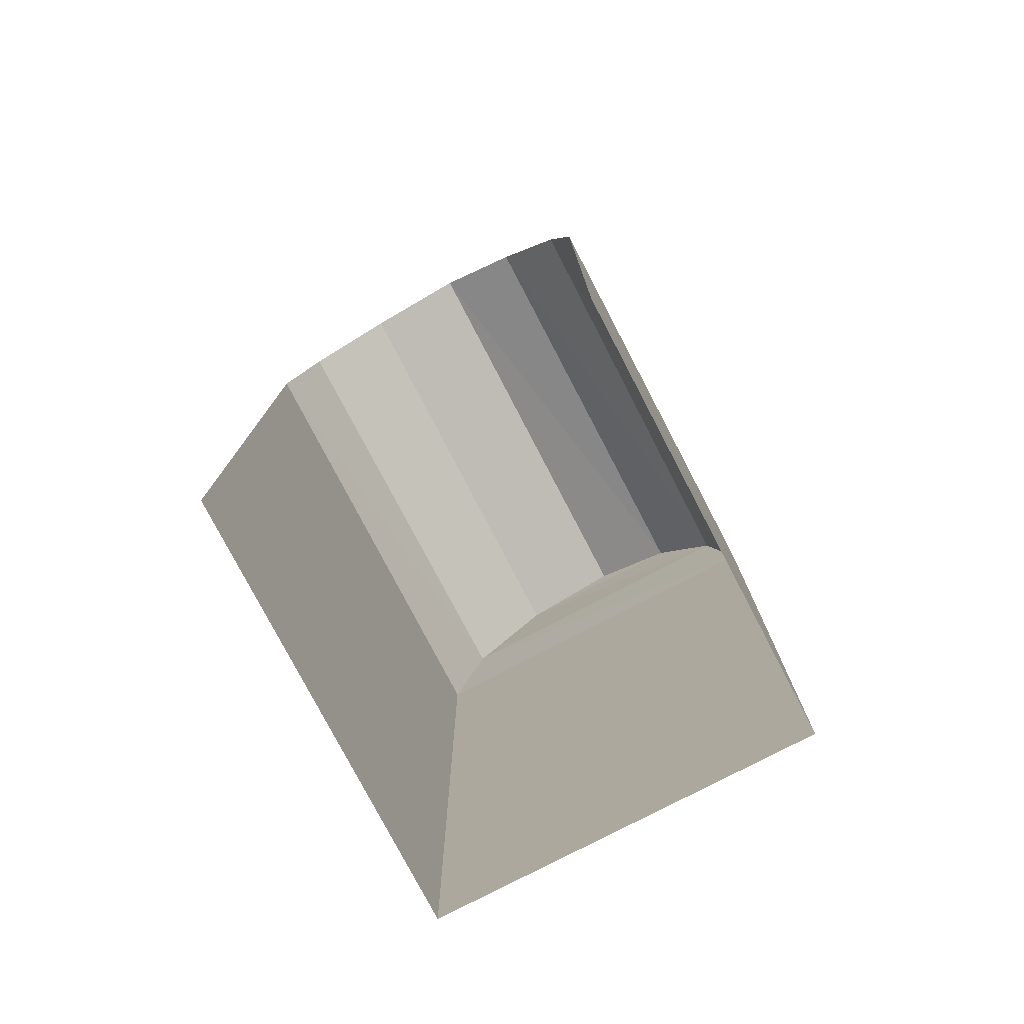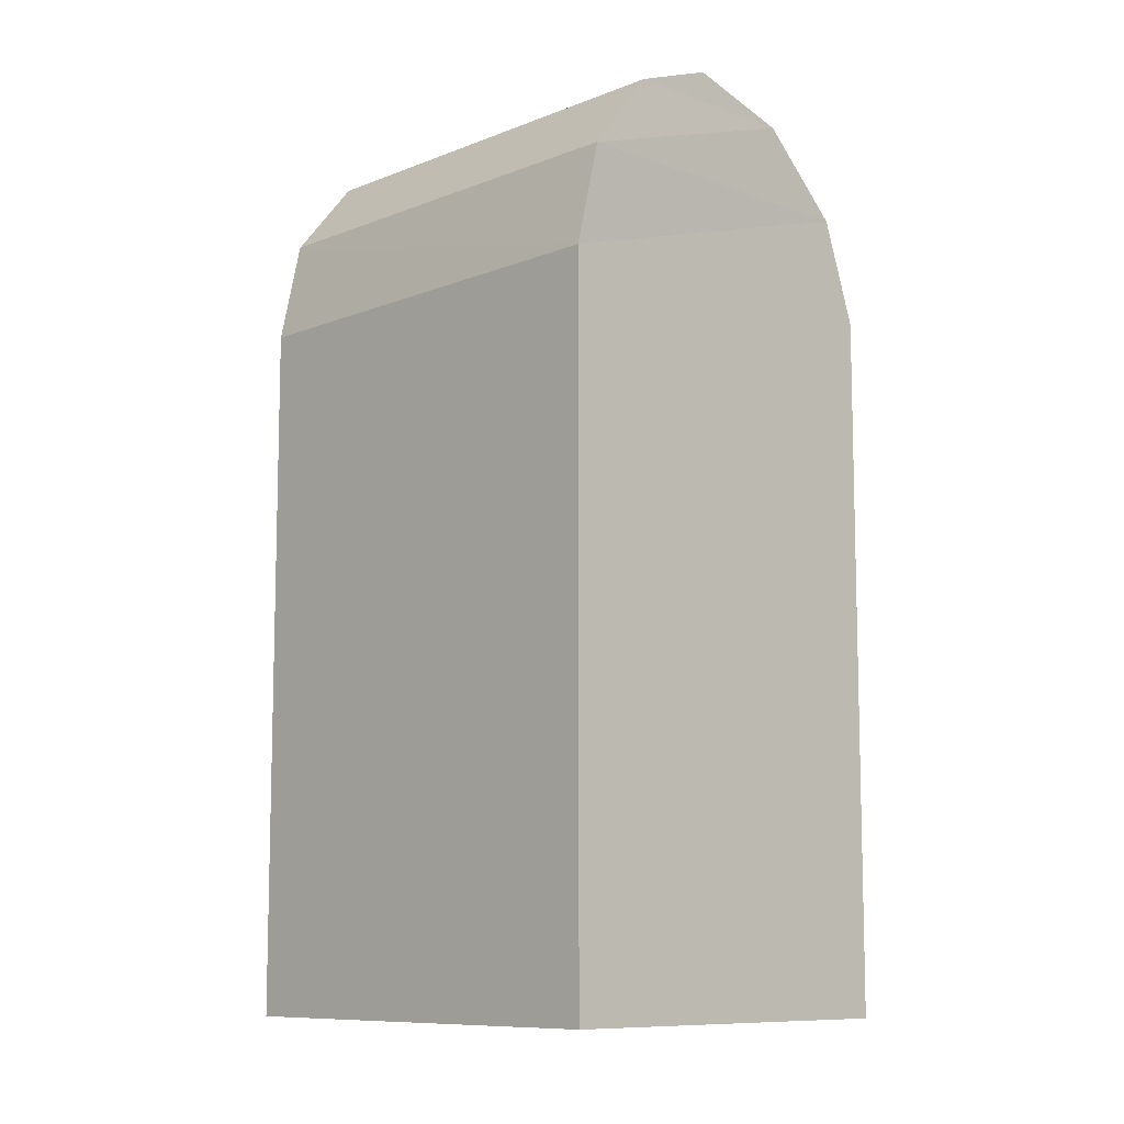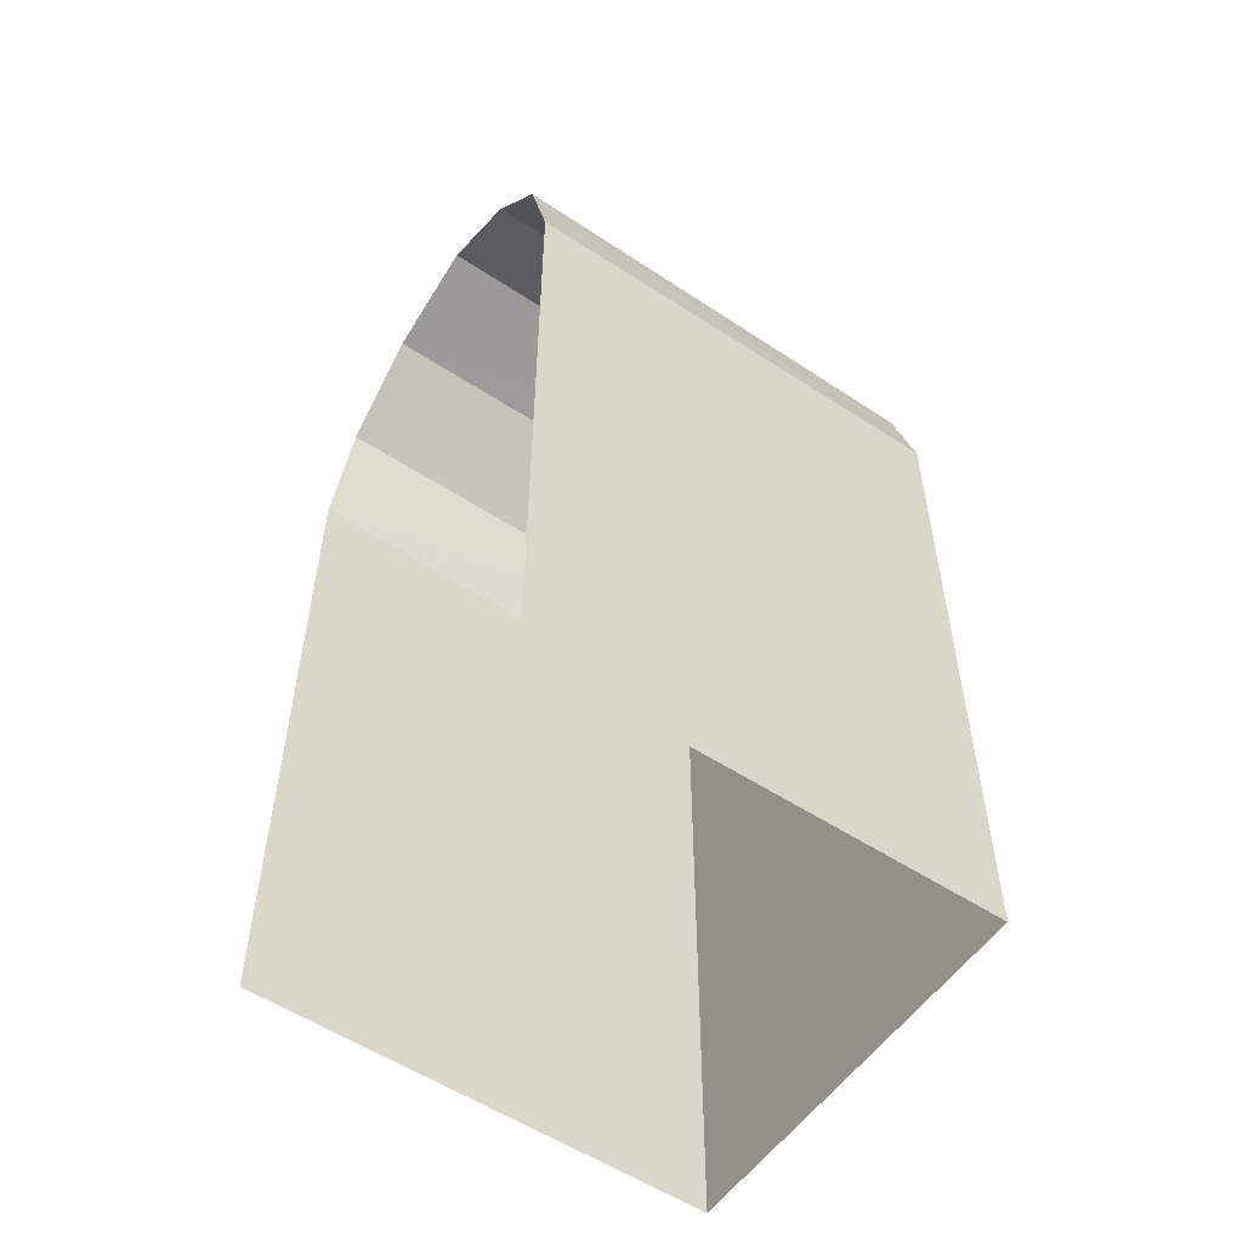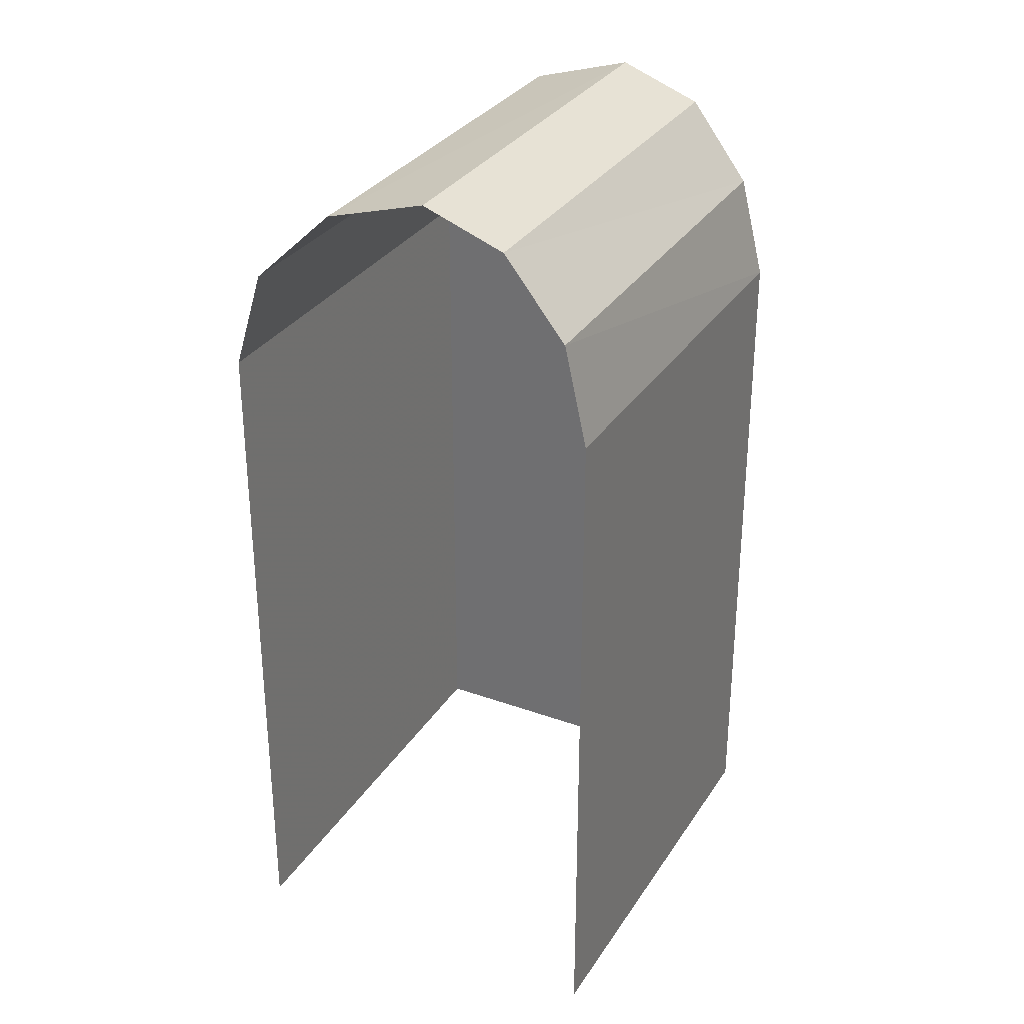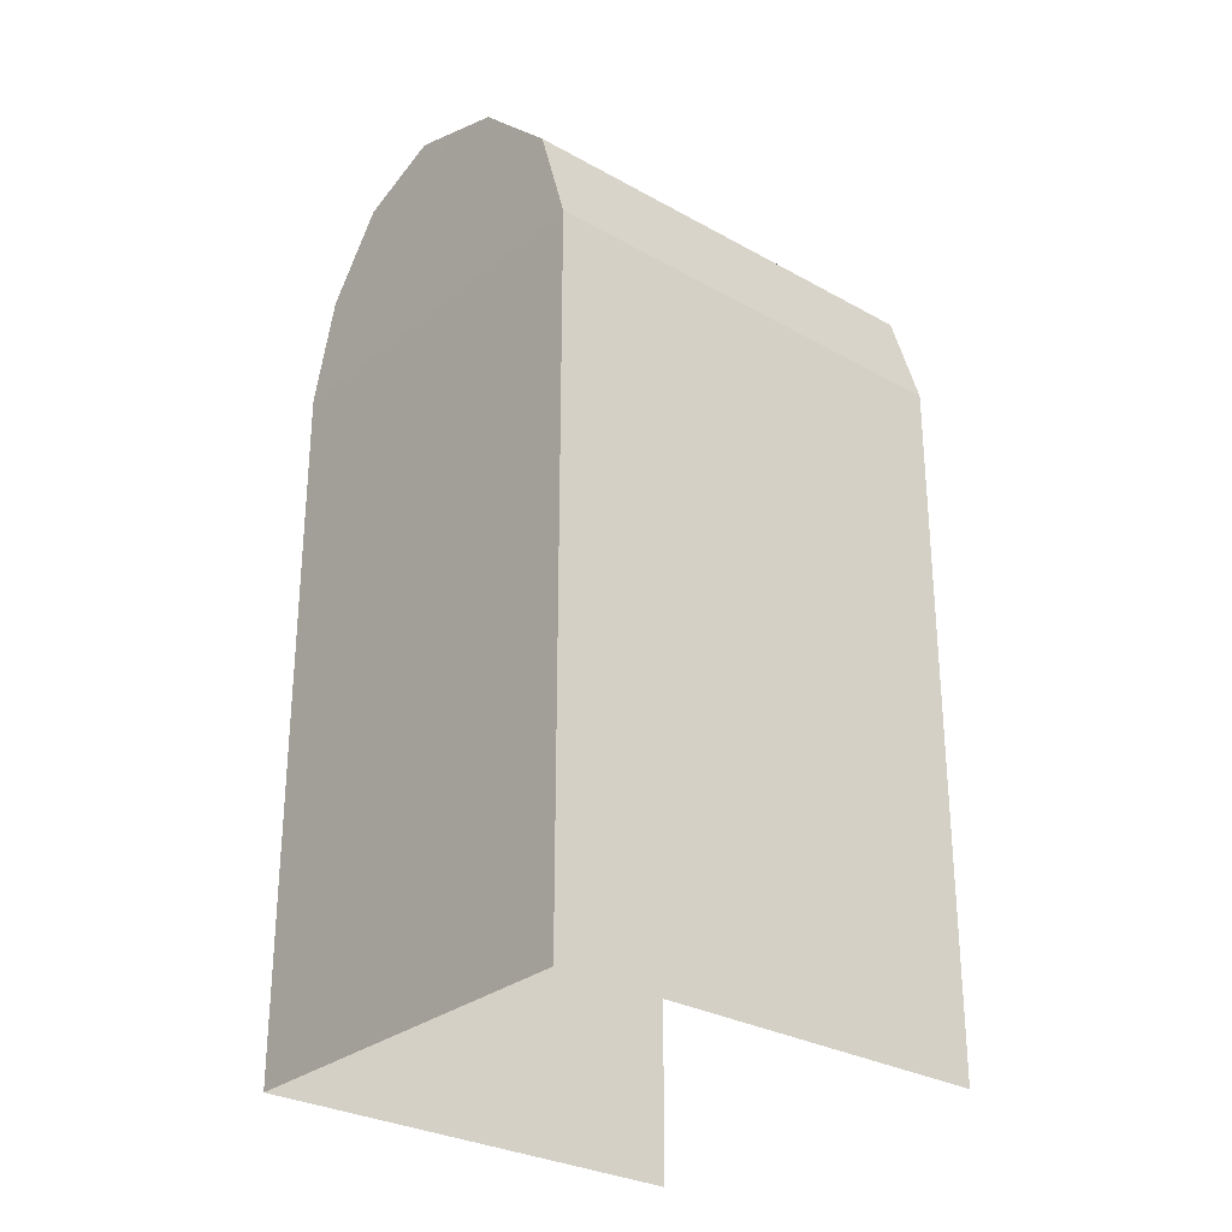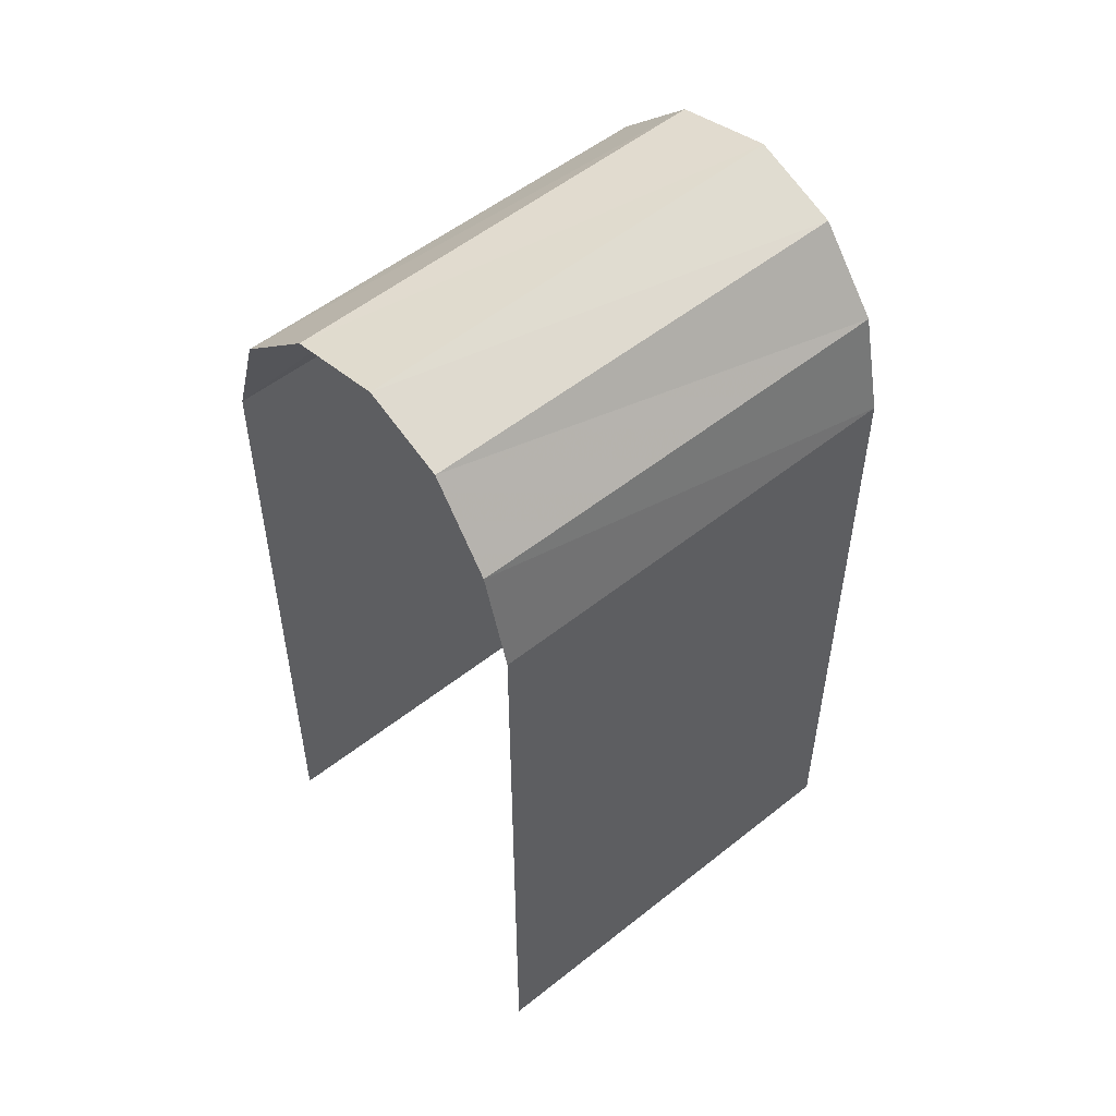
<metadata>
{"format":"obj","ext":"obj","renderer":"f3d","projection":"perspective","resolution":1024,"background":"white","views":[{"elev":-77.8,"azim":-169.1,"up":"+Z"},{"elev":-9.5,"azim":-60.7,"up":"+Z"},{"elev":-55.4,"azim":-141.3,"up":"+Z"},{"elev":31.2,"azim":-169.5,"up":"+Z"},{"elev":-28.8,"azim":33.2,"up":"+Z"},{"elev":53.7,"azim":-147.0,"up":"+Z"}]}
</metadata>
<code>
v -2.238e+05 -1.279e+05 15.63
v -2.238e+05 -1.279e+05 15.63
v -2.238e+05 -1.279e+05 15.63
v -2.238e+05 -1.279e+05 15.63
v -2.238e+05 -1.279e+05 20.59
v -2.238e+05 -1.279e+05 19.95
v -2.238e+05 -1.279e+05 20.59
v -2.238e+05 -1.279e+05 19.95
v -2.238e+05 -1.279e+05 21.26
v -2.238e+05 -1.279e+05 21.07
v -2.238e+05 -1.279e+05 21.26
v -2.238e+05 -1.279e+05 21.07
v -2.238e+05 -1.279e+05 20.59
v -2.238e+05 -1.279e+05 20.59
v -2.238e+05 -1.279e+05 21.07
v -2.238e+05 -1.279e+05 21.07
v -2.238e+05 -1.279e+05 19.95
v -2.238e+05 -1.279e+05 19.95
f 1 2 3
f 1 4 2
f 17 1 8
f 13 17 8
f 1 3 8
f 5 10 13
f 16 11 10
f 5 13 8
f 5 16 10
f 5 6 7
f 5 8 6
f 9 10 11
f 9 12 10
f 12 13 10
f 12 14 13
f 11 15 9
f 11 16 15
f 14 17 13
f 14 18 17
f 16 7 15
f 16 5 7
f 8 3 2
f 6 8 2
f 18 4 1
f 17 18 1
f 6 2 18
f 14 7 6
f 2 4 18
f 12 15 7
f 12 9 15
f 14 6 18
f 14 12 7

</code>
